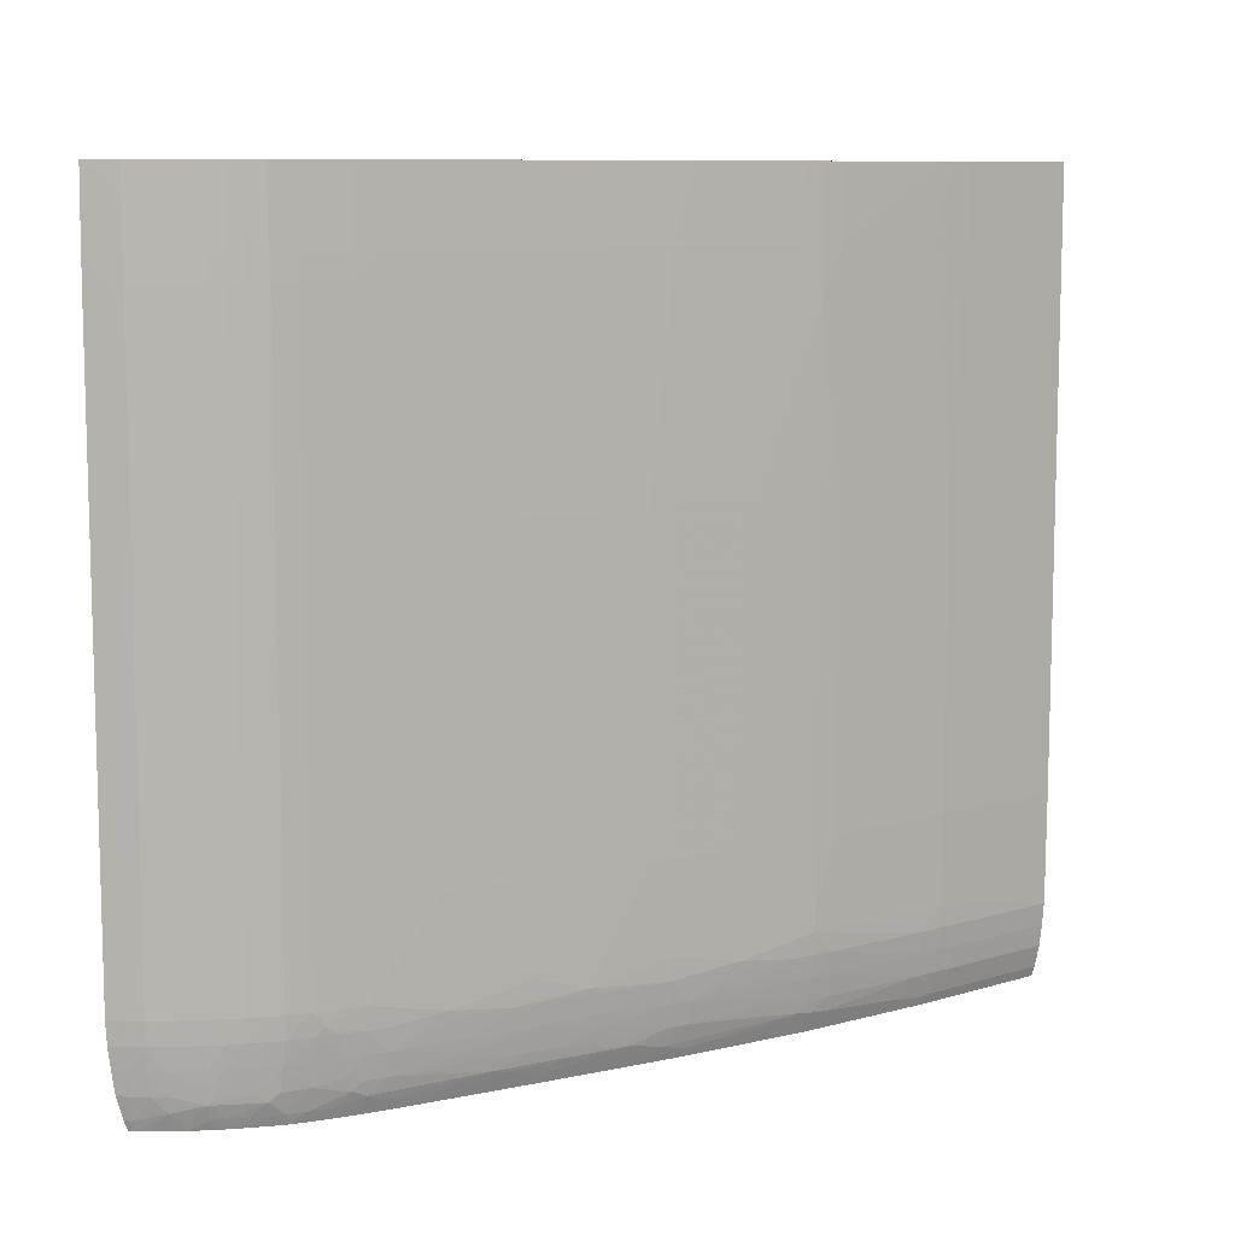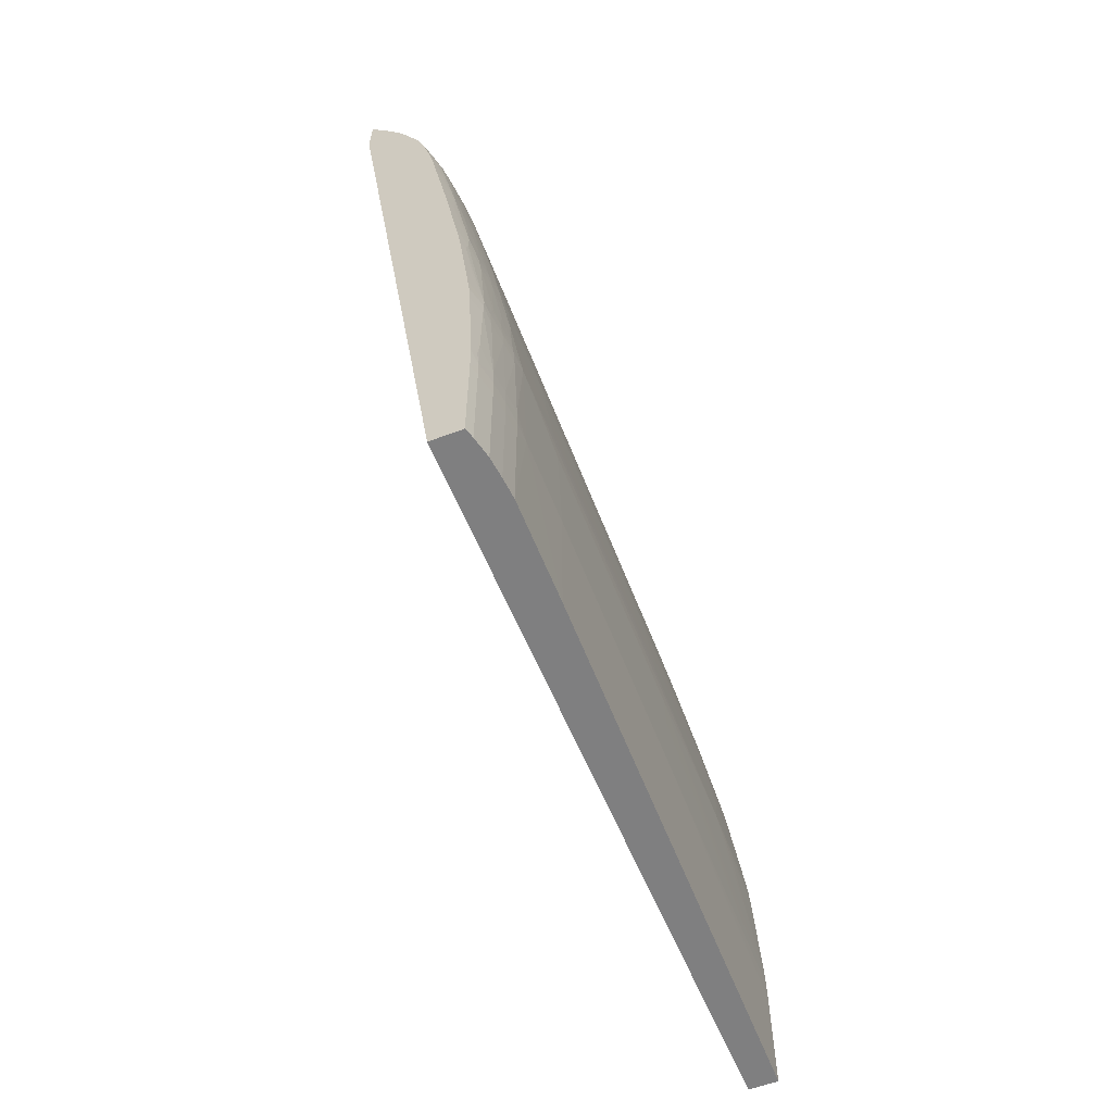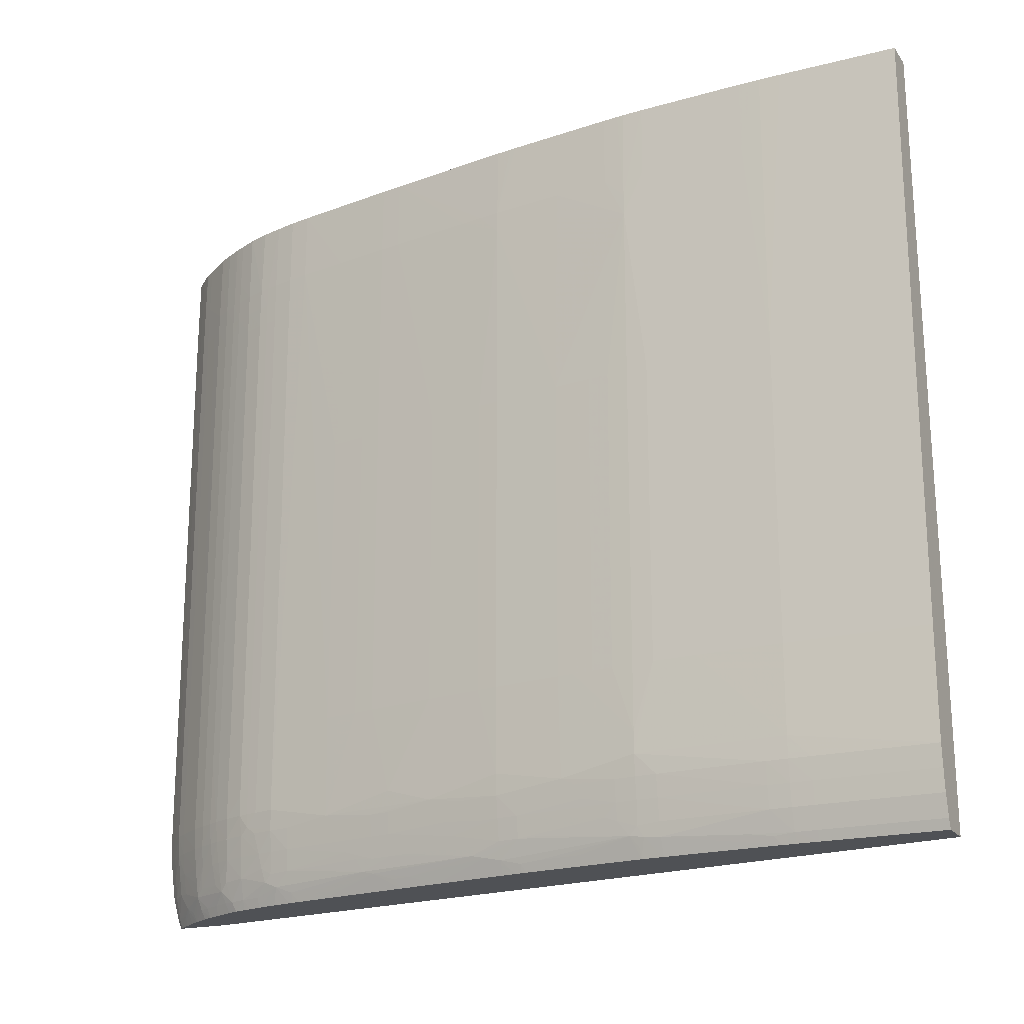
<metadata>
{"format":"obj","ext":"obj","renderer":"f3d","projection":"perspective","resolution":1024,"background":"white","views":[{"elev":9.2,"azim":-128.4,"up":"+Z"},{"elev":-59.7,"azim":-158.9,"up":"+Y"},{"elev":-19.9,"azim":-64.8,"up":"+Z"}]}
</metadata>
<code>
v -0.9473 1.245 1.375
v -0.9473 1.246 1.368
v -0.9482 1.245 1.366
v -0.9481 1.245 1.375
v -0.9473 1.181 1.375
v -0.9473 1.246 1.336
v -0.9627 1.23 1.277
v -0.9624 1.23 1.336
v -0.9622 1.23 1.366
v -0.9523 1.24 1.375
v -0.9473 1.148 0.3142
v -1.135 0.0002381 1.375
v -1.112 0.0002381 0.3142
v -0.9473 1.246 1.307
v -0.9486 1.245 1.277
v -0.9627 1.23 1.247
v -0.9775 1.214 1.277
v -0.9772 1.214 1.336
v -0.9725 1.218 1.375
v -0.9621 1.23 1.375
v -0.9473 1.222 0.3142
v -1.178 0.0002381 1.375
v -1.158 0.0002381 0.3142
v -0.9473 1.247 1.249
v -0.9627 1.23 0.4465
v -0.9776 1.214 1.218
v -0.9776 1.214 1.247
v -0.9879 1.199 1.277
v -0.9878 1.199 1.307
v -0.9876 1.199 1.336
v -0.9801 1.209 1.375
v -0.977 1.213 1.375
v -0.951 1.218 0.3142
v -0.9473 1.228 0.3278
v -1.178 0.0002381 1.277
v -1.178 0.02378 1.375
v -1.163 0.0002381 0.3278
v -1.158 0.1632 0.3142
v -0.9473 1.247 0.4465
v -0.9478 1.244 0.417
v -0.9619 1.229 0.417
v -0.9776 1.214 0.4465
v -0.988 1.2 1.247
v -1.003 1.178 1.247
v -1.013 1.163 1.277
v -1.013 1.163 1.336
v -1.012 1.162 1.375
v -0.9874 1.199 1.375
v -0.9537 1.221 0.3278
v -0.9642 1.201 0.3142
v -0.9697 1.2 0.3271
v -0.9473 1.236 0.3575
v -1.178 0.0002381 0.5653
v -1.178 0.01488 1.277
v -1.178 0.1632 1.375
v -1.178 0.1632 1.277
v -1.17 0.0002381 0.3575
v -1.163 0.1632 0.3278
v -1.162 0.1929 0.3278
v -1.158 0.1929 0.3142
v -0.9473 1.245 0.417
v -0.9473 1.244 0.4084
v -0.9473 1.241 0.3896
v -0.96 1.228 0.3872
v -0.9767 1.213 0.417
v -0.9872 1.198 0.417
v -0.988 1.2 0.4465
v -1.013 1.163 0.4465
v -1.013 1.163 1.247
v -1.025 1.142 1.277
v -1.021 1.148 1.375
v -0.9726 1.208 0.3575
v -0.9577 1.225 0.3575
v -0.9812 1.19 0.3365
v -0.977 1.184 0.3142
v -0.9473 1.237 0.364
v -1.177 0.0002381 0.417
v -1.178 0.1929 0.5653
v -1.177 0.1929 0.4465
v -1.178 0.1929 0.9803
v -1.178 0.1721 1.375
v -1.172 0.0002381 0.3726
v -1.17 0.1632 0.3575
v -1.17 0.1929 0.3575
v -1.169 0.2225 0.3575
v -1.161 0.2522 0.3305
v -1.161 0.2204 0.3256
v -1.157 0.2104 0.3142
v -0.9748 1.211 0.3872
v -0.9855 1.196 0.3872
v -1 1.175 0.3872
v -1.011 1.16 0.3872
v -1.012 1.162 0.417
v -1.025 1.142 0.4465
v -1.025 1.142 1.218
v -1.025 1.142 1.247
v -1.025 1.142 1.336
v -1.036 1.122 1.247
v -1.036 1.122 1.277
v -1.024 1.142 1.375
v -1.008 1.156 0.3461
v -0.9834 1.193 0.3575
v -0.9872 1.17 0.3142
v -0.9893 1.173 0.3271
v -1.177 0.01488 0.417
v -1.175 0.0002381 0.4023
v -1.174 0.3114 0.5653
v -1.177 0.1929 0.417
v -1.177 0.1632 0.417
v -1.172 0.3709 0.5653
v -1.17 0.4004 0.4465
v -1.176 0.2225 0.417
v -1.178 0.1929 1.375
v -1.178 0.2017 1.375
v -1.177 0.2225 1.277
v -1.174 0.3114 0.9803
v -1.174 0.0002381 0.3872
v -1.174 0.1632 0.3872
v -1.174 0.1929 0.3872
v -1.173 0.2225 0.3872
v -1.166 0.3709 0.3872
v -1.162 0.3709 0.3575
v -1.158 0.3709 0.3384
v -1.15 0.3709 0.3142
v -1 1.169 0.3567
v -1.009 1.158 0.3658
v -1.021 1.142 0.3872
v -1.024 1.142 0.417
v -1.036 1.122 0.4465
v -1.036 1.122 0.5356
v -1.036 1.122 1.218
v -1.043 1.107 1.247
v -1.043 1.107 1.277
v -1.043 1.107 1.307
v -1.036 1.122 1.307
v -1.032 1.127 1.375
v -1.005 1.15 0.3278
v -1.013 1.136 0.3278
v -1.038 1.097 0.3449
v -1.033 1.111 0.3558
v -1.016 1.144 0.3567
v -1.002 1.146 0.3142
v -1.172 0.3709 0.9803
v -1.17 0.4004 0.4763
v -1.165 0.4302 0.417
v -1.168 0.4004 0.417
v -1.17 0.3709 0.417
v -1.157 0.5085 0.4272
v -1.177 0.2225 1.375
v -1.164 0.4004 0.3872
v -1.159 0.4027 0.355
v -1.158 0.3942 0.3406
v -1.148 0.4016 0.3142
v -1.033 1.117 0.3872
v -1.035 1.121 0.417
v -1.043 1.107 0.4465
v -1.054 1.083 1.218
v -1.054 1.083 1.247
v -1.054 1.083 1.277
v -1.042 1.106 1.375
v -1.037 1.117 1.375
v -1.035 1.121 1.375
v -1.035 1.121 1.336
v -1.01 1.131 0.3142
v -1.025 1.112 0.3278
v -1.035 1.09 0.3278
v -1.042 1.076 0.3278
v -1.044 1.085 0.3558
v -1.039 1.099 0.3646
v -1.17 0.4004 1.218
v -1.167 0.4302 0.5653
v -1.164 0.4598 0.5653
v -1.16 0.4894 0.5653
v -1.161 0.4302 0.3872
v -1.158 0.4893 0.4171
v -1.157 0.4793 0.398
v -1.158 0.5119 0.5653
v -1.146 0.6081 0.5653
v -1.145 0.608 0.4465
v -1.144 0.608 0.417
v -1.145 0.5784 0.3872
v -1.177 0.2314 1.375
v -1.171 0.3709 1.277
v -1.158 0.4302 0.3639
v -1.157 0.414 0.3434
v -1.153 0.4027 0.3295
v -1.145 0.4302 0.3142
v -1.041 1.102 0.3872
v -1.042 1.106 0.417
v -1.053 1.083 0.417
v -1.054 1.083 0.4465
v -1.064 1.055 1.218
v -1.064 1.055 1.247
v -1.053 1.083 1.375
v -1.064 1.055 1.277
v -1.02 1.112 0.3142
v -1.032 1.085 0.3142
v -1.039 1.07 0.3142
v -1.049 1.053 0.3278
v -1.056 1.053 0.3575
v -1.05 1.083 0.3872
v -1.17 0.4004 1.247
v -1.166 0.4302 1.277
v -1.157 0.5077 1.277
v -1.157 0.5099 1.129
v -1.158 0.5119 0.9803
v -1.16 0.4894 0.9803
v -1.164 0.4598 0.9803
v -1.167 0.4302 0.9803
v -1.157 0.448 0.3703
v -1.146 0.608 0.9803
v -1.141 0.6377 0.5653
v -1.128 0.716 0.4252
v -1.139 0.6377 0.417
v -1.128 0.69 0.3924
v -1.136 0.6377 0.3872
v -1.141 0.608 0.3872
v -1.14 0.5784 0.3575
v -1.136 0.608 0.3575
v -1.17 0.3709 1.375
v -1.144 0.5487 0.3575
v -1.13 0.608 0.3332
v -1.132 0.5787 0.3259
v -1.136 0.5487 0.3278
v -1.139 0.5191 0.3278
v -1.143 0.4894 0.3278
v -1.14 0.4759 0.3142
v -1.064 1.051 0.4173
v -1.064 1.055 0.4465
v -1.064 1.055 0.4763
v -1.068 1.04 1.218
v -1.068 1.04 1.247
v -1.06 1.062 1.375
v -1.068 1.04 1.277
v -1.068 1.039 1.307
v -1.064 1.054 1.307
v -1.044 1.053 0.3142
v -1.047 1.041 0.3142
v -1.052 1.024 0.3142
v -1.057 1.023 0.3278
v -1.067 1.006 0.3459
v -1.06 1.053 0.3872
v -1.069 1.012 0.3656
v -1.07 1.017 0.3872
v -1.168 0.4004 1.375
v -1.167 0.4093 1.375
v -1.165 0.4302 1.375
v -1.158 0.4868 1.375
v -1.145 0.6081 1.277
v -1.145 0.608 1.247
v -1.141 0.6377 0.9803
v -1.136 0.6674 0.5653
v -1.128 0.7186 0.5653
v -1.117 0.786 0.4465
v -1.098 0.8931 0.4255
v -1.111 0.8157 0.417
v -1.116 0.786 0.417
v -1.13 0.6988 0.4159
v -1.135 0.6674 0.417
v -1.127 0.682 0.3726
v -1.13 0.6702 0.3844
v -1.112 0.786 0.3872
v -1.127 0.6522 0.3431
v -1.129 0.6324 0.3386
v -1.131 0.6405 0.3547
v -1.119 0.6391 0.3142
v -1.124 0.608 0.3142
v -1.126 0.5887 0.3142
v -1.128 0.5787 0.3142
v -1.129 0.5711 0.3142
v -1.071 1.025 0.4173
v -1.068 1.04 0.4277
v -1.068 1.04 0.4465
v -1.073 1.023 1.218
v -1.073 1.023 1.247
v -1.063 1.053 1.375
v -1.073 1.023 1.277
v -1.072 1.023 1.375
v -1.056 1.01 0.3142
v -1.07 0.9866 0.3377
v -1.071 0.9954 0.3565
v -1.076 0.9935 0.3872
v -1.079 0.9935 0.417
v -1.147 0.5784 1.375
v -1.143 0.608 1.375
v -1.139 0.6377 1.375
v -1.14 0.6377 1.277
v -1.146 0.5873 1.375
v -1.136 0.6674 1.277
v -1.128 0.7166 1.277
v -1.136 0.6674 0.9803
v -1.128 0.7186 0.9803
v -1.112 0.8157 0.5653
v -1.1 0.8768 0.4161
v -1.107 0.8453 0.5653
v -1.102 0.8749 0.5653
v -1.098 0.8948 0.5653
v -1.08 0.9935 0.4465
v -1.084 0.9639 0.417
v -1.082 0.9639 0.3872
v -1.099 0.8669 0.3872
v -1.102 0.8453 0.3872
v -1.107 0.8157 0.3872
v -1.108 0.786 0.3575
v -1.113 0.7564 0.3575
v -1.098 0.8612 0.3713
v -1.103 0.8157 0.3575
v -1.098 0.8325 0.3419
v -1.099 0.8157 0.3377
v -1.105 0.7564 0.3278
v -1.11 0.7266 0.3278
v -1.107 0.7149 0.3142
v -1.073 1.023 0.4465
v -1.08 0.9935 1.218
v -1.08 0.9935 1.247
v -1.08 0.9935 1.277
v -1.079 0.9935 1.375
v -1.059 0.9945 0.3142
v -1.078 0.9639 0.3575
v -1.065 0.9672 0.3142
v -1.066 0.961 0.3142
v -1.071 0.961 0.3278
v -1.115 0.786 1.375
v -1.117 0.786 1.277
v -1.112 0.8157 0.9803
v -1.107 0.8453 0.9803
v -1.102 0.8749 0.9803
v -1.098 0.8948 0.9803
v -1.086 0.9639 1.277
v -1.099 0.8436 0.3599
v -1.083 0.9342 0.3575
v -1.075 0.9342 0.3278
v -1.081 0.9046 0.3278
v -1.071 0.9342 0.3142
v -1.076 0.9046 0.3142
v -1.086 0.8445 0.3142
v -1.098 0.7728 0.3142
v -1.101 0.7833 0.3275
v -1.085 0.9639 1.375
v -1.068 0.9501 0.3142
v -1.11 0.8157 1.375
v -1.112 0.8157 1.277
v -1.107 0.8453 1.277
v -1.098 0.894 1.277
v -1.1 0.8779 1.375
f 1 2 3
f 1 3 4
f 1 4 10
f 1 10 20
f 1 20 19
f 1 19 32
f 1 32 31
f 1 31 48
f 1 48 47
f 1 47 71
f 1 71 100
f 1 100 136
f 1 136 162
f 1 162 161
f 1 161 160
f 1 160 194
f 1 194 233
f 1 233 276
f 1 276 278
f 1 278 317
f 1 317 339
f 1 339 345
f 1 345 341
f 1 341 323
f 1 323 286
f 1 286 285
f 1 285 288
f 1 288 284
f 1 284 248
f 1 248 247
f 1 247 246
f 1 246 245
f 1 245 220
f 1 220 182
f 1 182 149
f 1 149 114
f 1 114 113
f 1 113 81
f 1 81 55
f 1 55 36
f 1 36 22
f 1 22 12
f 1 12 5
f 1 5 11
f 1 11 21
f 1 21 34
f 1 34 52
f 1 52 76
f 1 76 63
f 1 63 62
f 1 62 61
f 1 61 39
f 1 39 24
f 1 24 14
f 1 14 6
f 1 6 2
f 2 6 3
f 3 7 8
f 3 8 9
f 3 9 10
f 3 10 4
f 3 6 7
f 5 12 13
f 5 13 11
f 6 14 15
f 6 15 7
f 7 15 16
f 7 16 27
f 7 27 17
f 7 17 8
f 8 17 18
f 8 18 9
f 9 18 19
f 9 19 20
f 9 20 10
f 11 13 23
f 11 23 38
f 11 38 60
f 11 60 88
f 11 88 124
f 11 124 153
f 11 153 187
f 11 187 227
f 11 227 270
f 11 270 269
f 11 269 268
f 11 268 267
f 11 267 266
f 11 266 312
f 11 312 337
f 11 337 336
f 11 336 335
f 11 335 334
f 11 334 340
f 11 340 321
f 11 321 320
f 11 320 318
f 11 318 279
f 11 279 239
f 11 239 238
f 11 238 237
f 11 237 198
f 11 198 197
f 11 197 196
f 11 196 164
f 11 164 142
f 11 142 103
f 11 103 75
f 11 75 50
f 11 50 33
f 11 33 21
f 12 22 35
f 12 35 53
f 12 53 77
f 12 77 106
f 12 106 117
f 12 117 82
f 12 82 57
f 12 57 37
f 12 37 23
f 12 23 13
f 14 24 15
f 15 24 16
f 16 25 42
f 16 42 26
f 16 26 27
f 16 24 39
f 16 39 25
f 17 27 43
f 17 43 28
f 17 28 29
f 17 29 18
f 18 29 30
f 18 30 31
f 18 31 32
f 18 32 19
f 21 33 34
f 22 36 54
f 22 54 35
f 23 37 58
f 23 58 38
f 25 39 40
f 25 40 41
f 25 41 42
f 26 42 67
f 26 67 43
f 26 43 27
f 28 43 44
f 28 44 45
f 28 45 29
f 29 45 46
f 29 46 30
f 30 46 47
f 30 47 48
f 30 48 31
f 33 49 34
f 33 50 51
f 33 51 49
f 34 49 52
f 35 54 78
f 35 78 53
f 36 55 56
f 36 56 54
f 37 57 83
f 37 83 58
f 38 58 59
f 38 59 60
f 39 61 40
f 40 62 63
f 40 63 41
f 40 61 62
f 41 64 65
f 41 65 42
f 41 63 64
f 42 65 66
f 42 66 67
f 43 67 44
f 44 68 69
f 44 69 45
f 44 67 68
f 45 70 46
f 45 69 70
f 46 70 71
f 46 71 47
f 49 72 73
f 49 73 52
f 49 51 74
f 49 74 72
f 50 75 74
f 50 74 51
f 52 73 76
f 53 78 79
f 53 79 77
f 54 56 80
f 54 80 78
f 55 81 80
f 55 80 56
f 57 82 83
f 58 83 59
f 59 83 84
f 59 84 85
f 59 85 86
f 59 86 87
f 59 87 88
f 59 88 60
f 63 76 64
f 64 73 89
f 64 89 65
f 64 76 73
f 65 89 90
f 65 90 66
f 66 90 91
f 66 91 92
f 66 92 93
f 66 93 67
f 67 93 68
f 68 93 94
f 68 94 95
f 68 95 69
f 69 95 96
f 69 96 70
f 70 97 71
f 70 96 98
f 70 98 99
f 70 99 97
f 71 97 100
f 72 89 73
f 72 74 101
f 72 101 102
f 72 102 89
f 74 75 103
f 74 103 104
f 74 104 101
f 77 79 105
f 77 105 106
f 78 80 107
f 78 107 79
f 79 108 109
f 79 109 105
f 79 107 110
f 79 110 111
f 79 111 112
f 79 112 108
f 80 81 113
f 80 113 114
f 80 114 115
f 80 115 116
f 80 116 107
f 82 117 118
f 82 118 83
f 83 118 119
f 83 119 84
f 84 119 120
f 84 120 85
f 85 120 121
f 85 121 122
f 85 122 123
f 85 123 86
f 86 123 87
f 87 123 88
f 88 123 124
f 89 102 90
f 90 102 125
f 90 125 126
f 90 126 91
f 91 126 92
f 92 126 127
f 92 127 128
f 92 128 93
f 93 128 94
f 94 128 129
f 94 129 130
f 94 130 131
f 94 131 95
f 95 131 98
f 95 98 96
f 97 99 100
f 98 131 132
f 98 132 99
f 99 132 133
f 99 133 134
f 99 134 135
f 99 135 100
f 100 135 136
f 101 137 138
f 101 138 139
f 101 139 140
f 101 140 141
f 101 141 127
f 101 127 126
f 101 126 125
f 101 125 102
f 101 104 103
f 101 103 137
f 103 142 137
f 105 109 118
f 105 118 106
f 106 118 117
f 107 116 143
f 107 143 110
f 108 119 118
f 108 118 109
f 108 112 119
f 110 143 170
f 110 170 144
f 110 144 111
f 111 145 146
f 111 146 147
f 111 147 112
f 111 144 148
f 111 148 145
f 112 120 119
f 112 147 120
f 114 149 115
f 115 149 143
f 115 143 116
f 120 147 121
f 121 147 150
f 121 150 122
f 122 150 151
f 122 151 152
f 122 152 123
f 123 152 124
f 124 152 153
f 127 141 154
f 127 154 155
f 127 155 128
f 128 155 129
f 129 155 156
f 129 156 130
f 130 156 132
f 130 132 131
f 132 156 191
f 132 191 157
f 132 157 158
f 132 158 159
f 132 159 133
f 133 159 134
f 134 160 161
f 134 161 162
f 134 162 163
f 134 163 135
f 134 159 160
f 135 163 136
f 136 163 162
f 137 142 164
f 137 164 138
f 138 164 165
f 138 165 139
f 139 166 167
f 139 167 168
f 139 168 169
f 139 169 140
f 139 165 166
f 140 169 154
f 140 154 141
f 143 149 170
f 144 170 209
f 144 209 171
f 144 171 172
f 144 172 173
f 144 173 148
f 145 174 146
f 145 148 175
f 145 175 176
f 145 176 174
f 146 174 150
f 146 150 147
f 148 173 177
f 148 177 178
f 148 178 179
f 148 179 180
f 148 180 181
f 148 181 175
f 149 182 183
f 149 183 170
f 150 174 184
f 150 184 151
f 151 184 185
f 151 185 152
f 152 185 186
f 152 186 153
f 153 186 185
f 153 185 187
f 154 169 188
f 154 188 189
f 154 189 155
f 155 189 156
f 156 189 190
f 156 190 191
f 157 191 230
f 157 230 192
f 157 192 158
f 158 192 193
f 158 193 159
f 159 194 160
f 159 193 195
f 159 195 194
f 164 196 165
f 165 196 166
f 166 196 197
f 166 197 198
f 166 198 167
f 167 198 199
f 167 199 200
f 167 200 168
f 168 200 201
f 168 201 169
f 169 201 188
f 170 202 203
f 170 203 204
f 170 204 205
f 170 205 206
f 170 206 207
f 170 207 208
f 170 208 209
f 170 183 202
f 171 209 208
f 171 208 172
f 172 208 207
f 172 207 173
f 173 207 206
f 173 206 177
f 174 176 181
f 174 181 210
f 174 210 184
f 175 181 176
f 177 206 211
f 177 211 178
f 178 211 212
f 178 212 179
f 179 212 213
f 179 213 180
f 180 213 214
f 180 214 215
f 180 215 216
f 180 216 217
f 180 217 181
f 181 218 210
f 181 217 219
f 181 219 218
f 182 220 183
f 183 220 202
f 184 210 221
f 184 221 185
f 185 221 218
f 185 218 222
f 185 222 223
f 185 223 224
f 185 224 225
f 185 225 226
f 185 226 227
f 185 227 187
f 188 201 189
f 189 201 190
f 190 201 228
f 190 228 229
f 190 229 191
f 191 229 230
f 192 230 273
f 192 273 231
f 192 231 232
f 192 232 193
f 193 232 195
f 194 195 233
f 195 232 234
f 195 234 235
f 195 235 236
f 195 236 233
f 198 237 199
f 199 237 238
f 199 238 239
f 199 239 240
f 199 240 241
f 199 241 200
f 200 242 201
f 200 241 243
f 200 243 244
f 200 244 242
f 201 242 228
f 202 220 245
f 202 245 246
f 202 246 247
f 202 247 203
f 203 247 204
f 204 247 248
f 204 248 249
f 204 249 250
f 204 250 205
f 205 250 206
f 206 250 211
f 210 218 221
f 211 250 251
f 211 251 212
f 212 251 291
f 212 291 252
f 212 252 213
f 213 253 254
f 213 254 255
f 213 255 256
f 213 256 257
f 213 257 258
f 213 258 259
f 213 259 214
f 213 252 253
f 214 259 215
f 215 260 261
f 215 261 216
f 215 259 258
f 215 258 262
f 215 262 260
f 216 261 260
f 216 260 217
f 217 260 219
f 218 219 263
f 218 263 264
f 218 264 222
f 219 260 265
f 219 265 263
f 222 264 266
f 222 266 267
f 222 267 268
f 222 268 223
f 223 268 269
f 223 269 270
f 223 270 224
f 224 270 227
f 224 227 225
f 225 227 226
f 228 242 244
f 228 244 271
f 228 271 272
f 228 272 229
f 229 272 273
f 229 273 230
f 231 273 313
f 231 313 274
f 231 274 275
f 231 275 232
f 232 275 234
f 233 236 276
f 234 275 277
f 234 277 278
f 234 278 235
f 235 278 236
f 236 278 276
f 239 279 280
f 239 280 240
f 240 280 241
f 241 281 243
f 241 280 281
f 243 281 282
f 243 282 244
f 244 282 283
f 244 283 271
f 248 284 249
f 249 285 286
f 249 286 287
f 249 287 250
f 249 284 288
f 249 288 285
f 250 287 289
f 250 289 251
f 251 289 290
f 251 290 291
f 252 291 292
f 252 292 253
f 253 292 325
f 253 325 293
f 253 293 254
f 254 293 255
f 255 294 256
f 255 293 295
f 255 295 296
f 255 296 297
f 255 297 298
f 255 298 283
f 255 283 299
f 255 299 300
f 255 300 294
f 256 301 302
f 256 302 303
f 256 303 262
f 256 262 257
f 256 294 301
f 257 262 258
f 260 262 304
f 260 304 305
f 260 305 265
f 262 303 306
f 262 306 307
f 262 307 304
f 263 265 305
f 263 305 304
f 263 304 308
f 263 308 309
f 263 309 310
f 263 310 264
f 264 310 311
f 264 311 312
f 264 312 266
f 271 283 272
f 272 283 298
f 272 298 313
f 272 313 273
f 274 313 298
f 274 298 314
f 274 314 315
f 274 315 275
f 275 315 316
f 275 316 277
f 277 316 278
f 278 316 317
f 279 318 280
f 280 319 281
f 280 318 320
f 280 320 321
f 280 321 322
f 280 322 308
f 280 308 319
f 281 319 300
f 281 300 282
f 282 300 283
f 283 300 299
f 286 323 287
f 287 323 289
f 289 323 290
f 290 292 291
f 290 323 324
f 290 324 292
f 292 324 325
f 293 325 326
f 293 326 295
f 294 300 301
f 295 326 327
f 295 327 296
f 296 327 328
f 296 328 297
f 297 328 329
f 297 329 298
f 298 329 314
f 300 319 306
f 300 306 301
f 301 306 302
f 302 306 303
f 304 307 308
f 306 330 307
f 306 319 331
f 306 331 330
f 307 330 308
f 308 330 331
f 308 331 319
f 308 322 332
f 308 332 333
f 308 333 309
f 309 333 334
f 309 334 335
f 309 335 336
f 309 336 337
f 309 337 338
f 309 338 310
f 310 338 337
f 310 337 312
f 310 312 311
f 314 329 315
f 315 329 316
f 316 329 317
f 317 329 339
f 321 340 322
f 322 340 332
f 323 341 342
f 323 342 324
f 324 342 325
f 325 342 343
f 325 343 344
f 325 344 326
f 326 344 327
f 327 344 329
f 327 329 328
f 329 344 339
f 332 340 333
f 333 340 334
f 339 344 343
f 339 343 342
f 339 342 345
f 341 345 342

</code>
